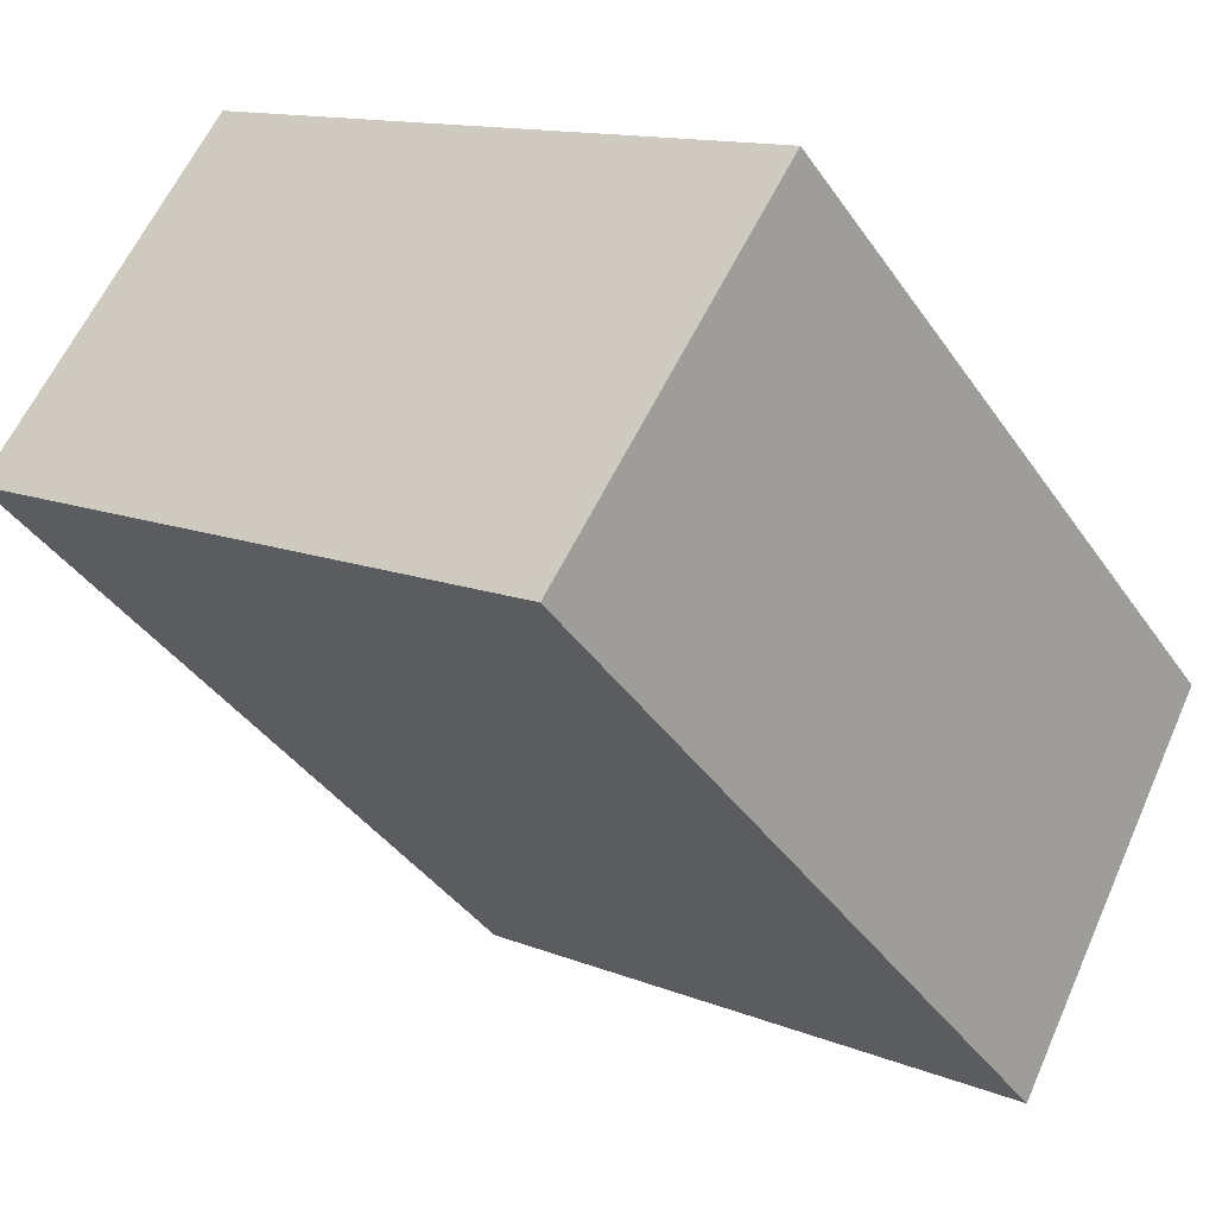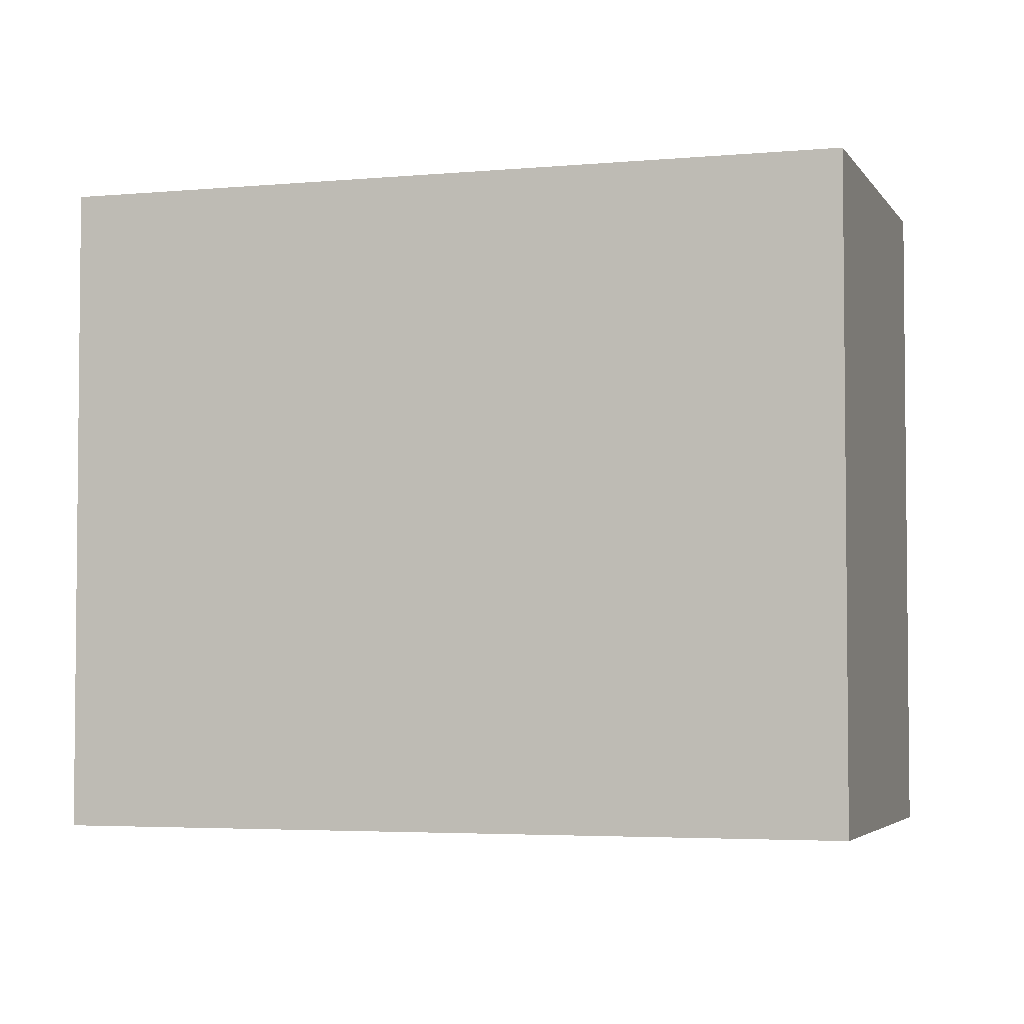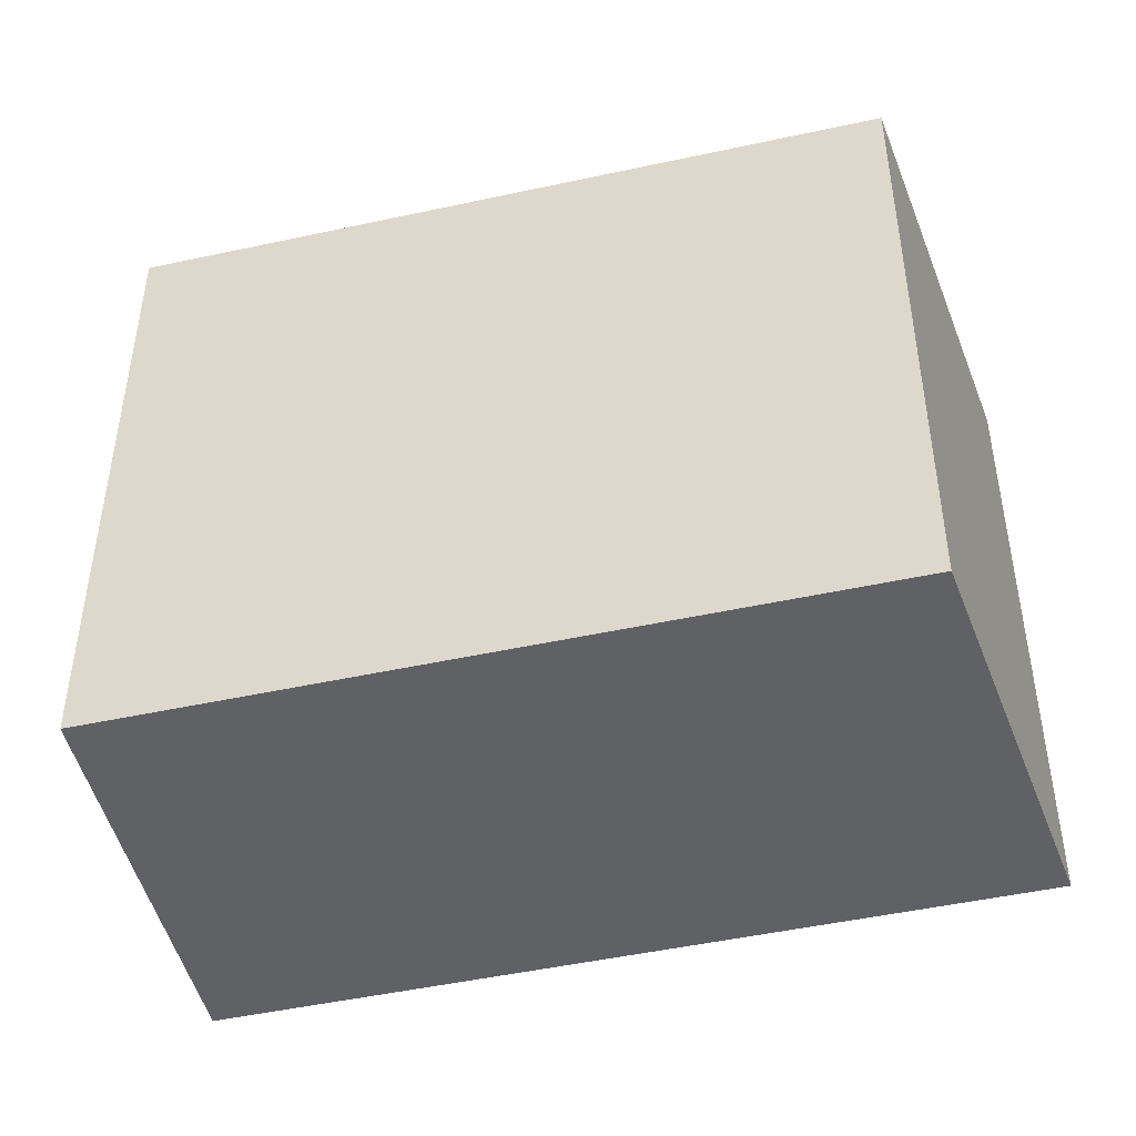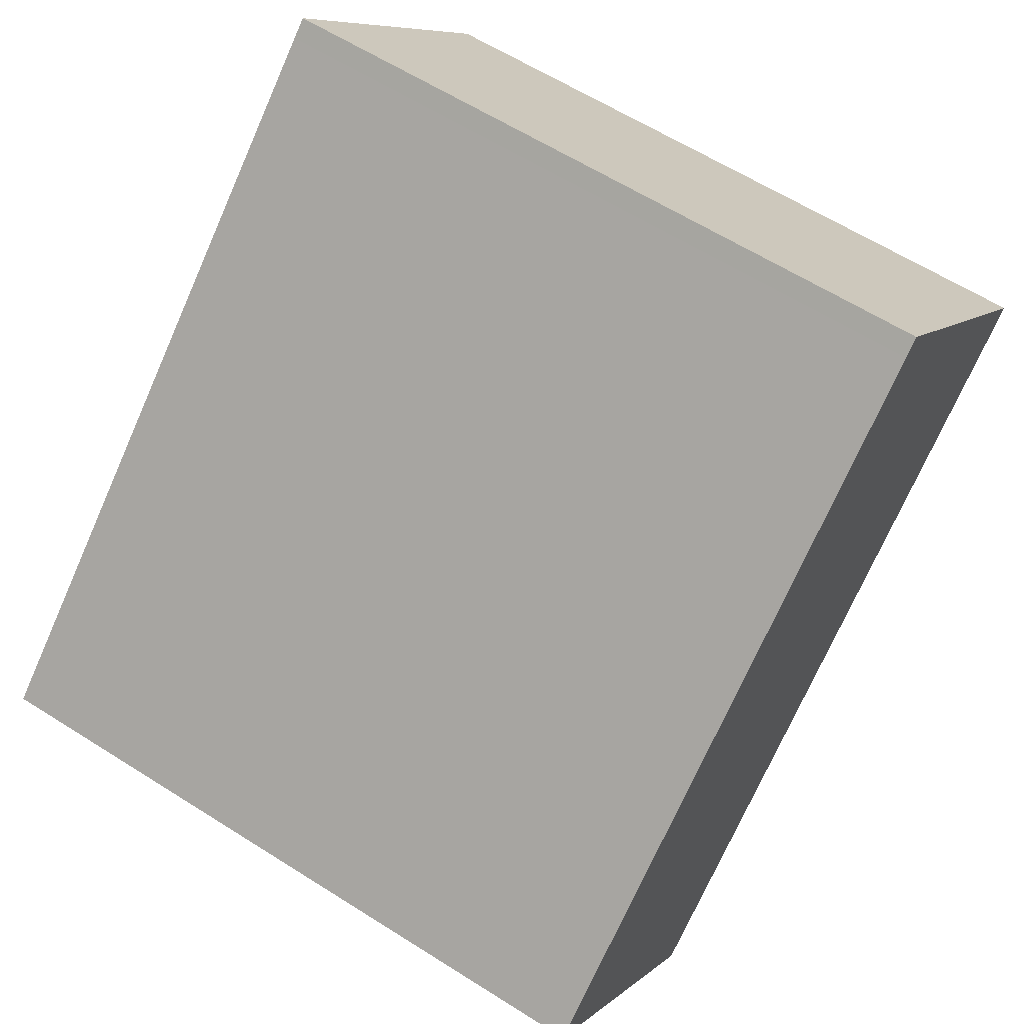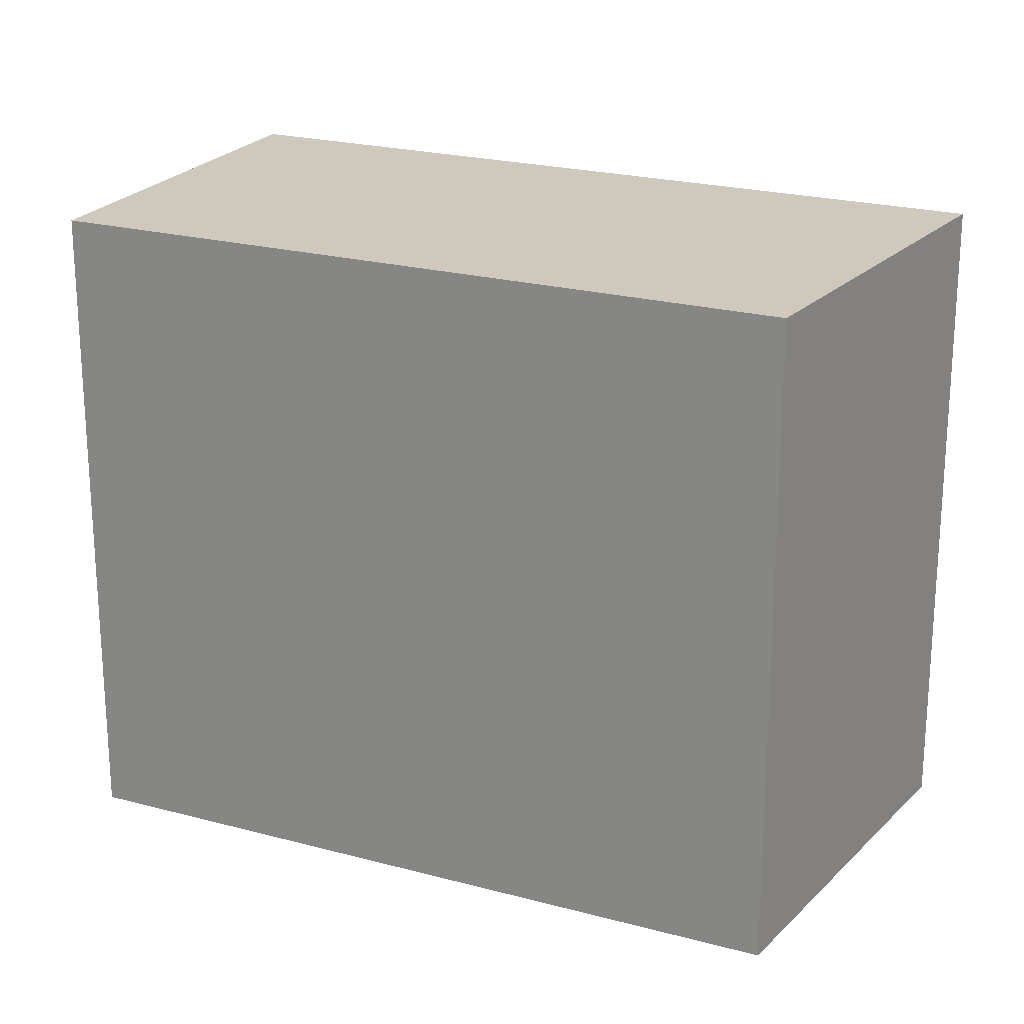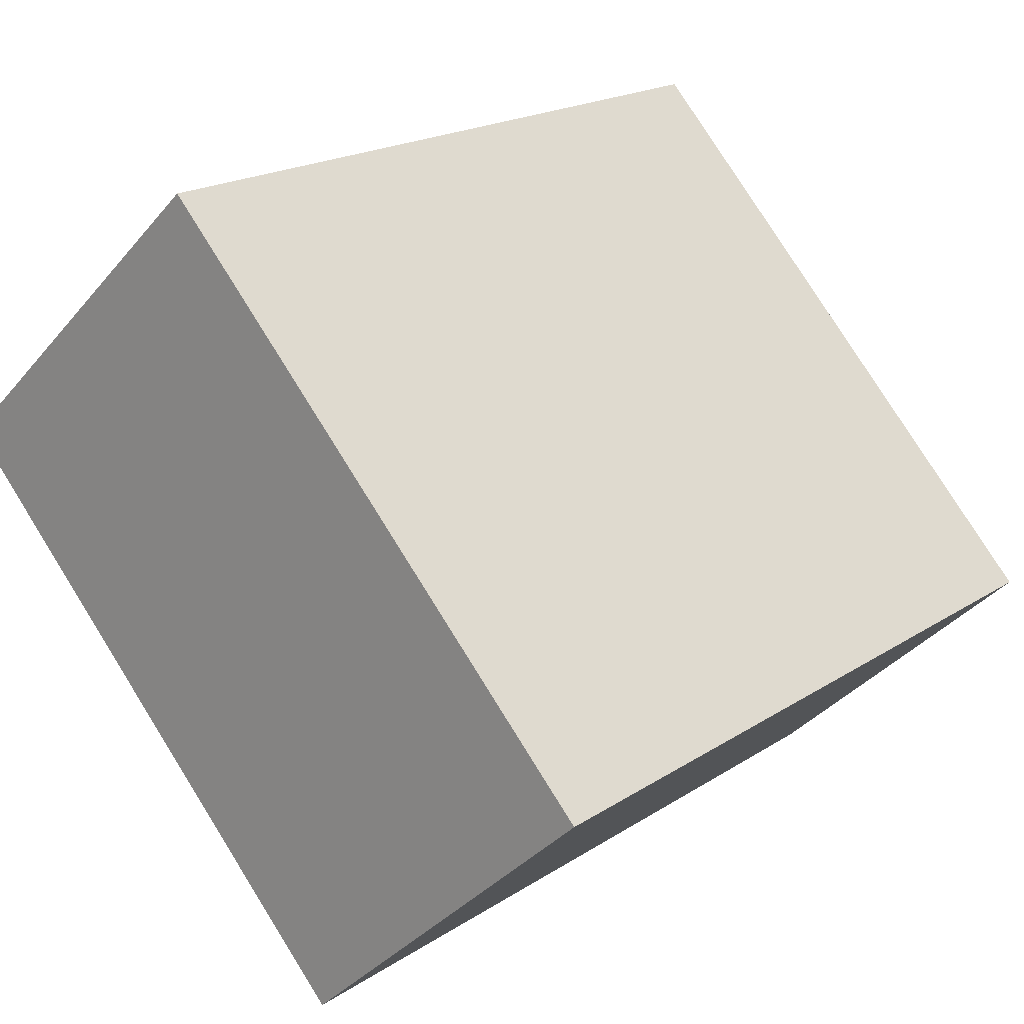
<metadata>
{"format":"obj","ext":"obj","renderer":"f3d","projection":"perspective","resolution":1024,"background":"white","views":[{"elev":12.6,"azim":-46.7,"up":"+Z"},{"elev":-3.8,"azim":-120.3,"up":"+Y"},{"elev":-47.7,"azim":56.0,"up":"+Y"},{"elev":60.9,"azim":123.0,"up":"+Z"},{"elev":22.3,"azim":67.3,"up":"+Y"},{"elev":78.6,"azim":-32.0,"up":"+Z"}]}
</metadata>
<code>
v  0 0 0
v  7.49 -4.521e-16 7.383
v  7.098 -4.74e-16 7.741
v  10.42 -2.896e-16 4.73
v  14.95 -3.812e-17 0.6225
v  15.54 8.624e-16 -14.08
v  17.95 1.289e-16 -2.105
v  15.7 8.492e-16 -13.87
v  21.67 3.351e-16 -5.472
v  21.21 3.749e-16 -6.122
v  7.098 17.09 7.74
v  0.0003645 17.09 -0.0005417
v  7.49 17.09 7.383
v  10.42 17.09 4.729
v  14.95 17.09 0.622
v  17.96 17.09 -2.106
v  21.67 17.09 -5.473
v  21.21 17.09 -6.122
v  15.7 17.09 -13.87
v  15.54 17.09 -14.08
g defaultobject
f 1 2 3
f 2 1 4
f 4 1 5
f 5 1 6
f 5 6 7
f 7 6 8
f 7 8 9
f 9 8 10
f 11 1 3
f 1 11 12
f 2 11 3
f 11 2 13
f 4 13 2
f 13 4 14
f 5 14 4
f 14 5 15
f 7 15 5
f 15 7 16
f 9 16 7
f 16 9 17
f 10 17 9
f 17 10 18
f 8 18 10
f 18 8 19
f 6 19 8
f 19 6 20
f 12 6 1
f 6 12 20
f 11 20 12
f 20 11 19
f 19 11 18
f 18 11 13
f 18 13 14
f 18 14 15
f 18 15 16
f 18 16 17

</code>
